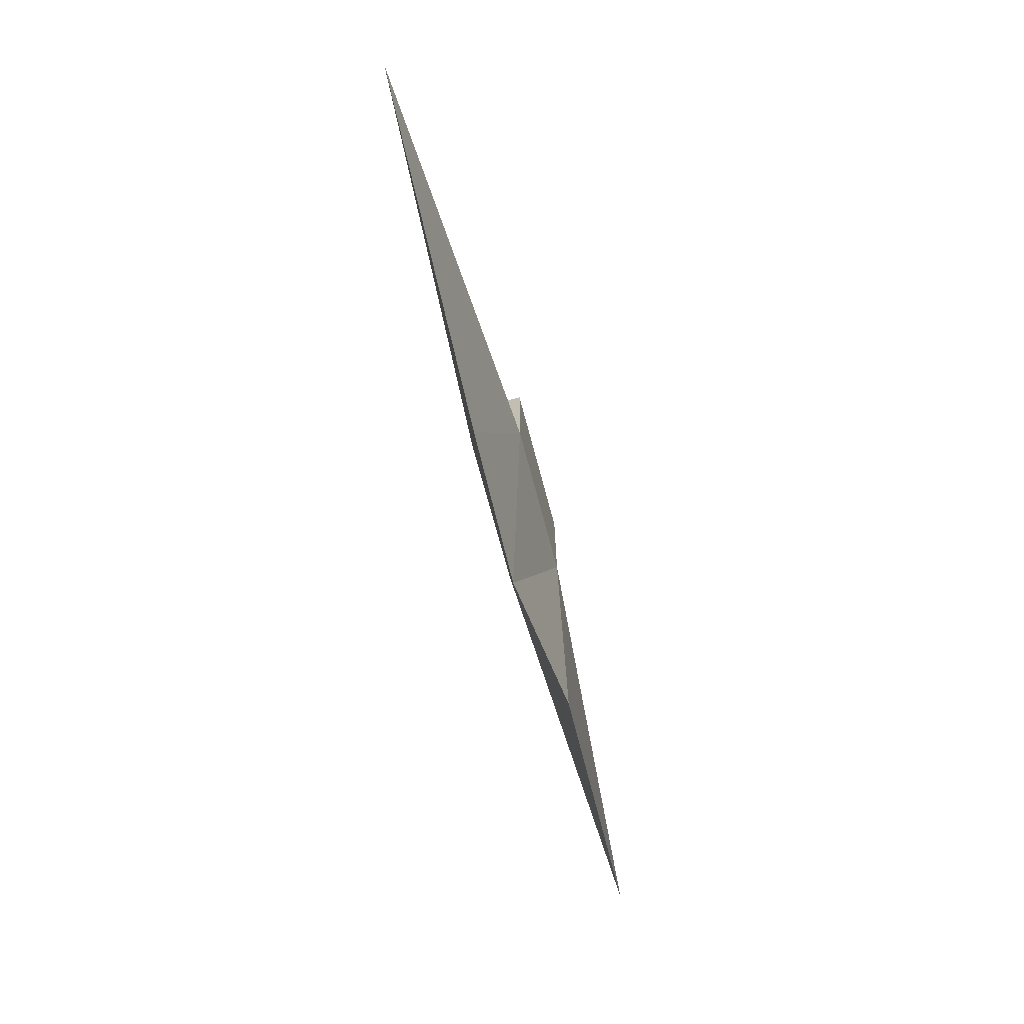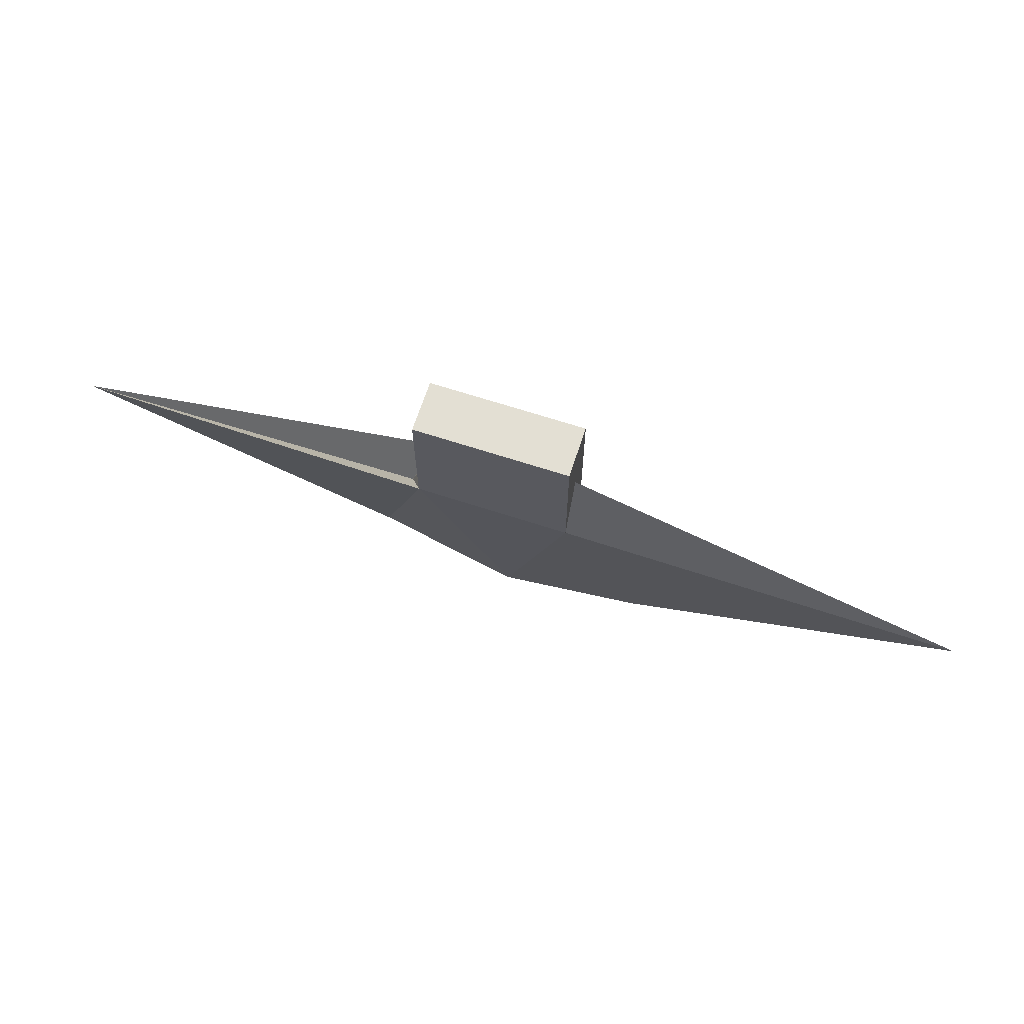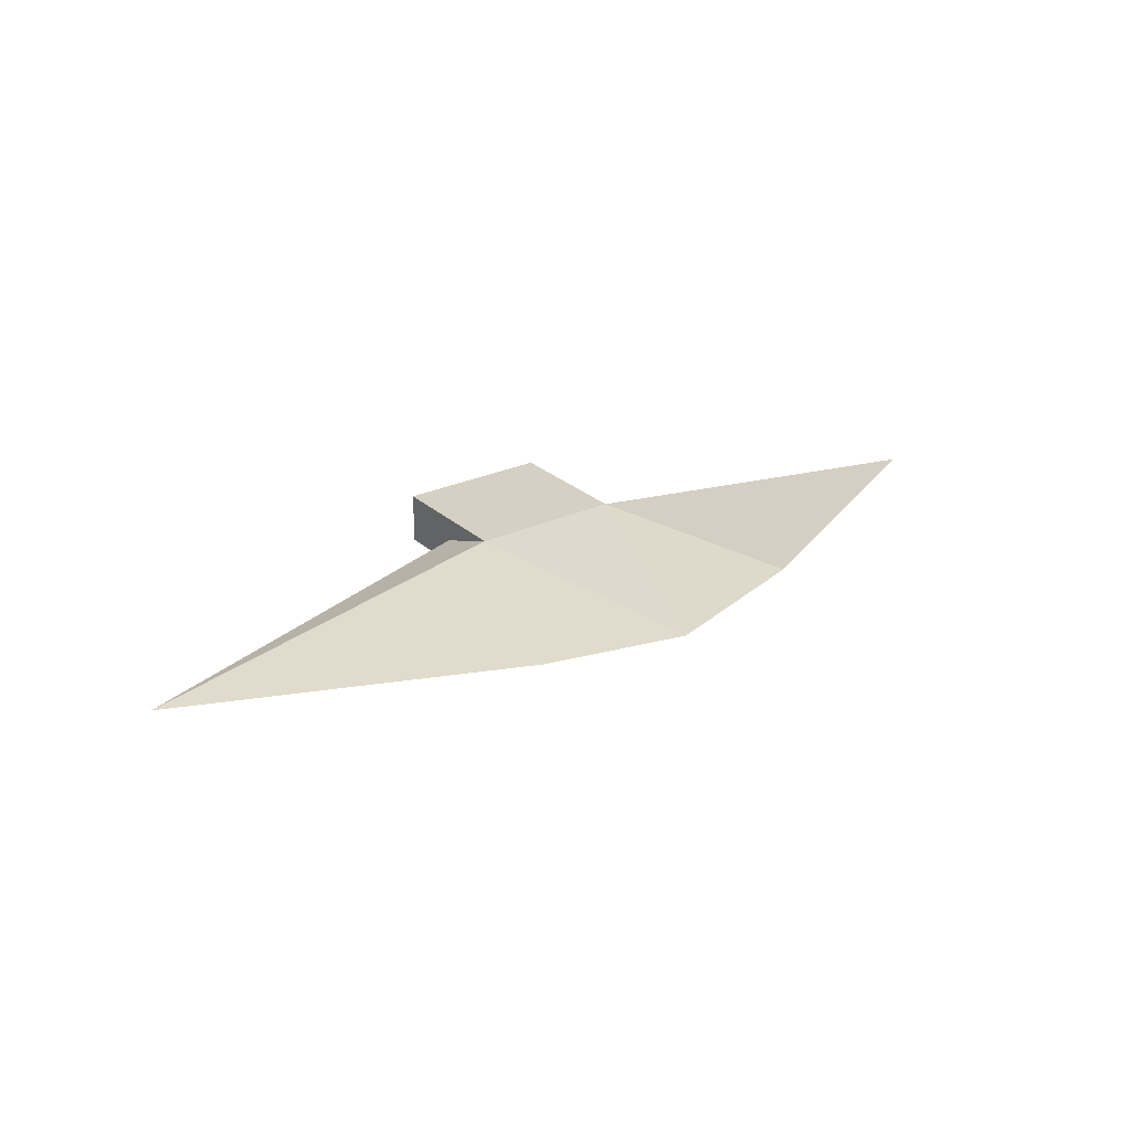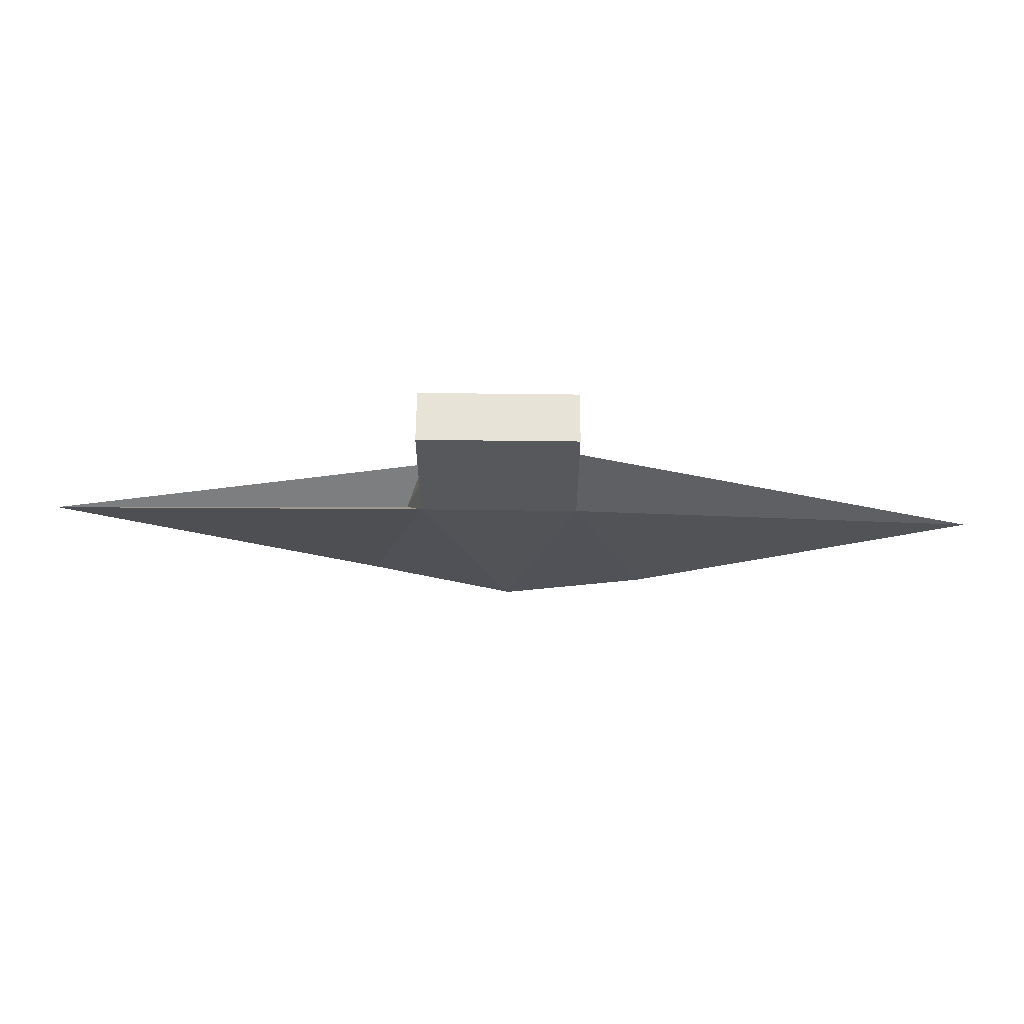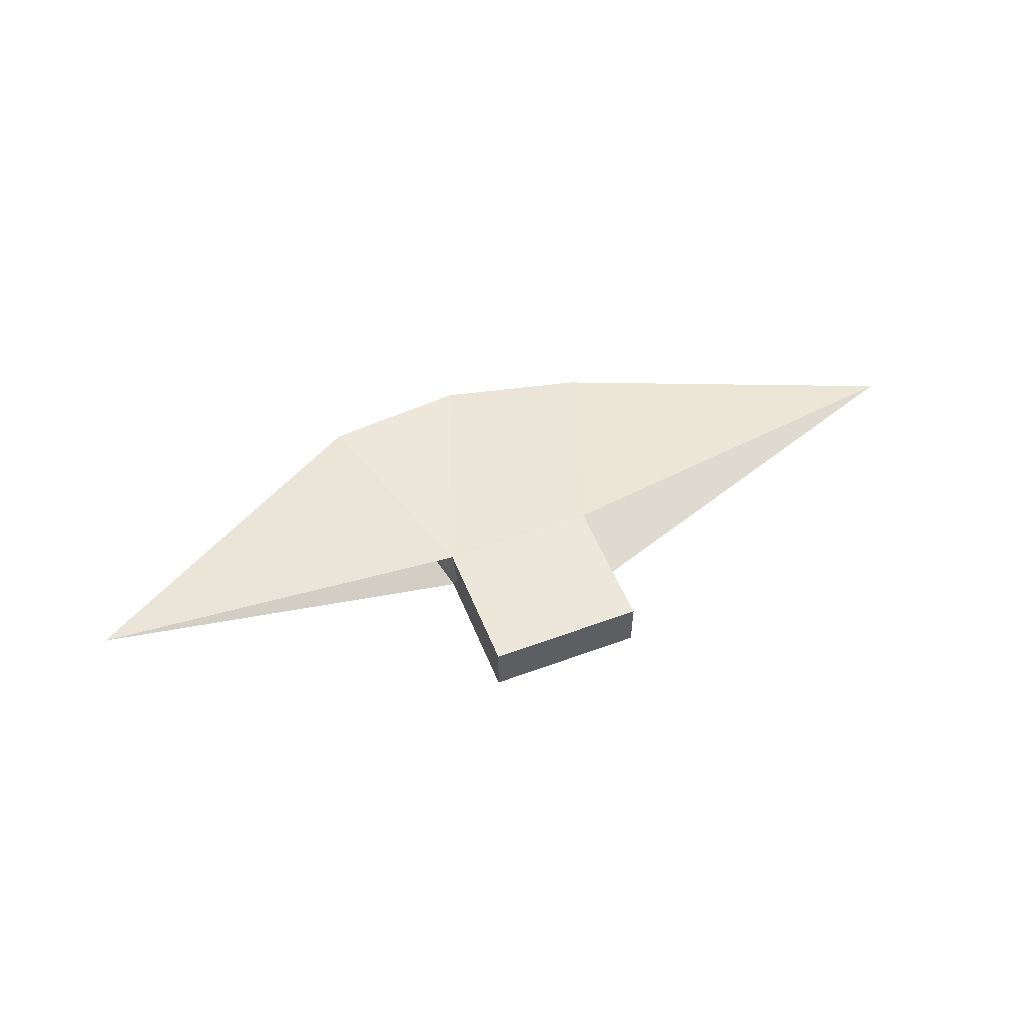
<metadata>
{"format":"obj","ext":"obj","renderer":"f3d","projection":"perspective","resolution":1024,"background":"white","views":[{"elev":-70.7,"azim":104.9,"up":"+Z"},{"elev":66.9,"azim":18.1,"up":"+Z"},{"elev":26.4,"azim":143.9,"up":"+Y"},{"elev":61.8,"azim":0.7,"up":"+Z"},{"elev":53.0,"azim":-21.6,"up":"+Y"}]}
</metadata>
<code>
v 0.0375 -0.015 0.03
v 0.0375 -0.015 0.07
v 0.0375 0 0.07
v -0.0525 -0.015 0.03
v -0.0525 0 0.05
v -0.0525 -0.015 0.07
v 0.0375 0.015 0.03
v 0.0375 0.015 0.07
v -0.0525 0.015 0.07
v -0.0525 0.015 0.03
v -0.0025 0 -0.11
v -0.0875 0.01 -0.095
v -0.0525 -0.015 0.11
v 0.0375 -0.015 0.11
v -0.0525 0 0.0375
v 0.2725 0 -0.01
v -0.0525 0 0.11
v -0.0525 0.015 0.11
v 0.0375 0.015 0.11
v 0.0375 0 0.11
v 0.08 0 -0.09
v -0.0625 0 0.005
v -0.2725 0 -4.47e-08
o group1793016102
g mesh1793016102
f 3 2 1
f 6 5 4
f 2 6 4 1
f 10 9 8 7
f 4 12 11
f 14 13 6 2
f 10 7 11
f 7 8 3
f 5 9 10
f 5 15 4
f 10 15 5
f 1 16 3
f 3 16 7
f 13 17 5 6
f 17 18 9 5
f 18 19 8 9
f 19 20 3 8
f 20 14 2 3
f 20 19 18 17 13 14
f 16 21 7
f 1 21 16
f 11 12 10
f 11 1 4
f 10 23 22
f 22 23 4
f 10 22 15
f 15 22 4
f 21 11 7
f 12 23 10
f 1 11 21
f 4 23 12

</code>
